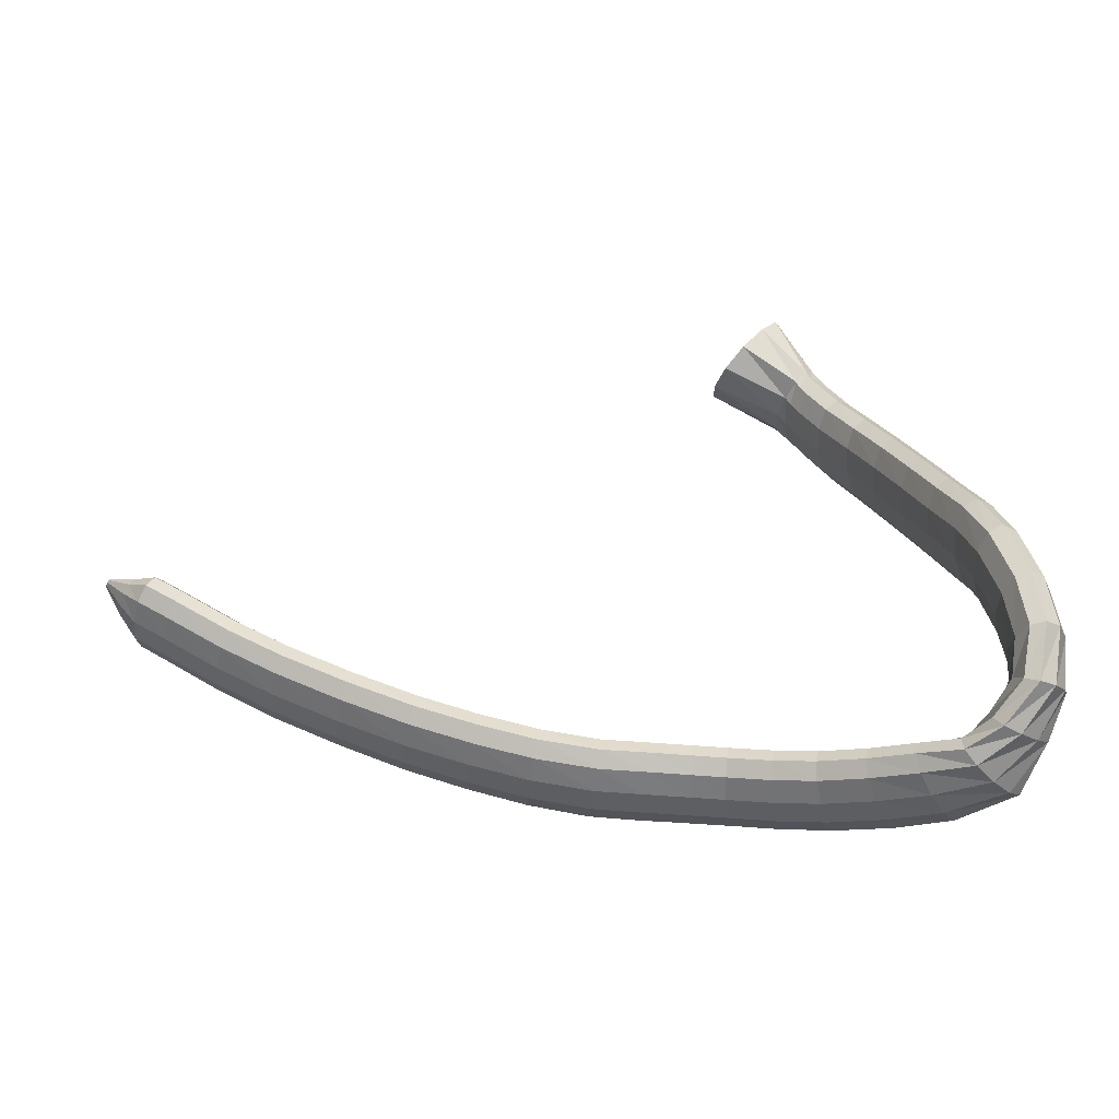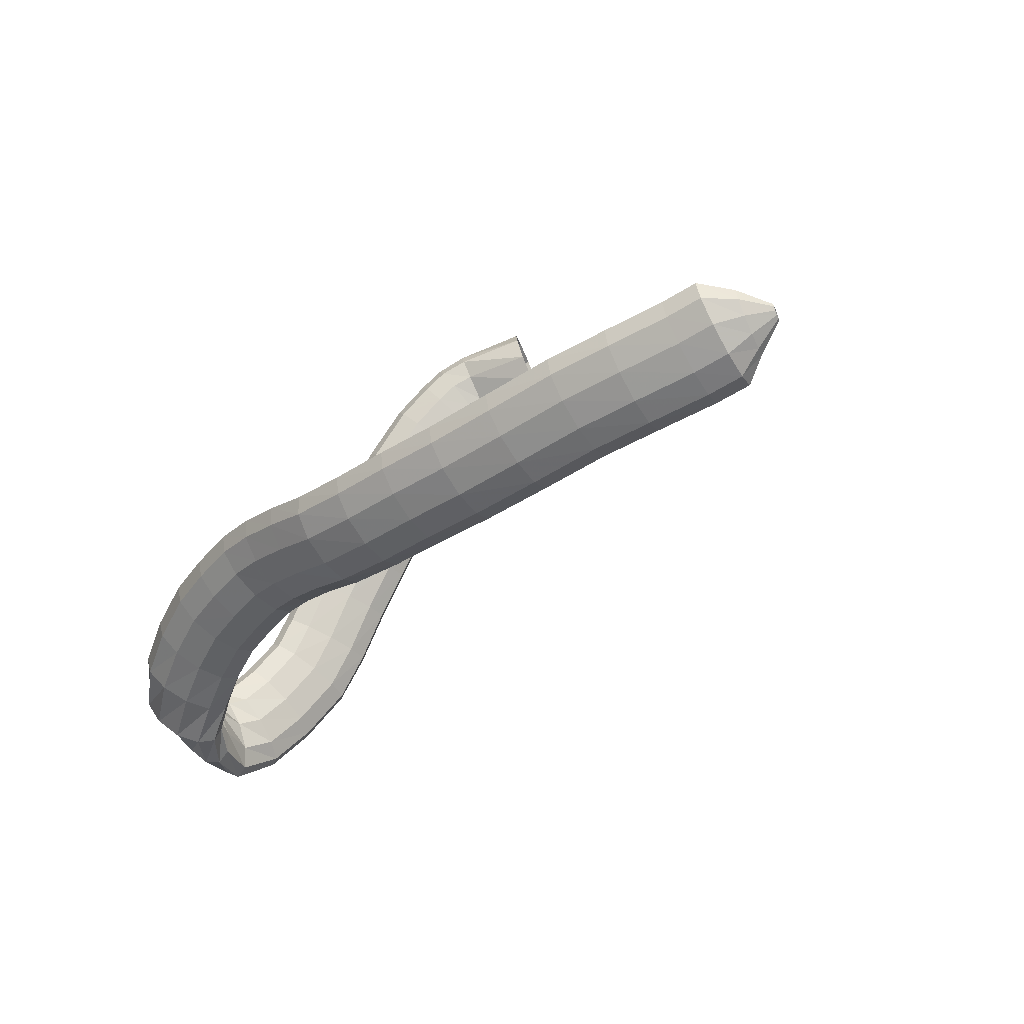
<metadata>
{"format":"obj","ext":"obj","renderer":"f3d","projection":"perspective","resolution":1024,"background":"white","views":[{"elev":-0.5,"azim":-11.6,"up":"+Z"},{"elev":-8.9,"azim":-126.7,"up":"+Y"}]}
</metadata>
<code>
g tube1
v 106.1 150.5 80.73
v 106 150.1 80.89
v 106 149.8 80.92
v 105.8 149.7 80.81
v 105.7 149.8 80.6
v 105.6 150 80.35
v 105.6 150.4 80.15
v 105.7 150.8 80.05
v 105.8 151 80.09
v 105.9 151 80.26
v 106 150.8 80.5
v 106.1 150.5 80.73
v 108.6 150.3 80.1
v 108.5 148.8 80.76
v 108.1 147.6 80.89
v 107.6 147 80.45
v 107.1 147.3 79.58
v 106.8 148.4 78.56
v 106.8 149.8 77.71
v 107 151.2 77.29
v 107.5 152.2 77.45
v 108.1 152.3 78.13
v 108.5 151.6 79.12
v 108.6 150.3 80.1
v 111.1 149.9 79.55
v 110.7 147.5 80.78
v 109.9 145.5 81.09
v 109.1 144.6 80.36
v 108.4 145.1 78.84
v 108 146.7 77
v 108.2 149 75.43
v 108.8 151.3 74.63
v 109.6 152.8 74.85
v 110.5 153.1 76.02
v 111 152 77.77
v 111.1 149.9 79.55
v 113.7 148.6 78.1
v 113.3 146.2 79.34
v 112.6 144.2 79.65
v 111.7 143.3 78.91
v 111 143.7 77.37
v 110.7 145.4 75.52
v 110.9 147.7 73.94
v 111.5 150 73.13
v 112.3 151.5 73.35
v 113.1 151.7 74.54
v 113.6 150.7 76.31
v 113.7 148.6 78.1
v 118.2 146.7 75.5
v 117.8 144.3 76.74
v 117.2 142.3 77.03
v 116.4 141.3 76.28
v 115.7 141.7 74.73
v 115.4 143.3 72.86
v 115.5 145.7 71.28
v 116 148 70.48
v 116.8 149.5 70.72
v 117.5 149.8 71.92
v 118.1 148.8 73.7
v 118.2 146.7 75.5
v 122.8 144.9 73.2
v 122.4 142.5 74.5
v 121.7 140.5 74.82
v 121 139.5 74.06
v 120.4 139.9 72.46
v 120.2 141.4 70.53
v 120.4 143.7 68.88
v 120.9 146 68.04
v 121.7 147.5 68.27
v 122.4 147.9 69.5
v 122.8 146.9 71.34
v 122.8 144.9 73.2
v 128.4 142.5 70.88
v 127.9 140.2 72.21
v 127.2 138.2 72.54
v 126.5 137.2 71.78
v 126 137.5 70.15
v 125.8 139 68.18
v 126.1 141.2 66.49
v 126.7 143.5 65.62
v 127.4 145.1 65.85
v 128 145.4 67.09
v 128.4 144.5 68.97
v 128.4 142.5 70.88
v 133.9 140.4 68.8
v 133.5 138 70.14
v 132.9 136 70.47
v 132.3 135 69.68
v 131.8 135.2 68.03
v 131.7 136.7 66.04
v 131.9 139 64.34
v 132.4 141.2 63.47
v 133 142.8 63.71
v 133.6 143.2 64.98
v 133.9 142.3 66.87
v 133.9 140.4 68.8
v 139.1 138.7 67.19
v 138.7 136.4 68.55
v 138.1 134.4 68.89
v 137.6 133.3 68.09
v 137.2 133.5 66.42
v 137.1 135 64.4
v 137.3 137.2 62.68
v 137.8 139.5 61.79
v 138.3 141.1 62.03
v 138.8 141.5 63.32
v 139.1 140.7 65.24
v 139.1 138.7 67.19
v 144.1 137.2 65.86
v 143.8 134.8 67.24
v 143.3 132.8 67.59
v 142.8 131.7 66.78
v 142.5 131.9 65.09
v 142.4 133.3 63.04
v 142.6 135.5 61.29
v 143.1 137.8 60.39
v 143.6 139.4 60.63
v 144 139.9 61.93
v 144.2 139 63.89
v 144.1 137.2 65.86
v 149.1 136 64.95
v 148.8 133.7 66.35
v 148.5 131.6 66.71
v 148.2 130.5 65.9
v 148 130.6 64.18
v 148 132 62.1
v 148.1 134.1 60.32
v 148.4 136.4 59.4
v 148.7 138.1 59.63
v 149 138.7 60.95
v 149.1 137.9 62.93
v 149.1 136 64.95
v 153.2 135.6 64.59
v 153 133.3 66.03
v 152.8 131.2 66.41
v 152.5 130 65.6
v 152.4 130.1 63.87
v 152.5 131.4 61.77
v 152.6 133.6 59.95
v 152.9 135.9 59.01
v 153.1 137.6 59.23
v 153.3 138.2 60.55
v 153.3 137.4 62.55
v 153.2 135.6 64.59
v 157.4 134.9 64.33
v 157 132.6 65.76
v 156.6 130.6 66.14
v 156.3 129.4 65.33
v 156.2 129.5 63.6
v 156.3 130.8 61.5
v 156.7 132.9 59.68
v 157.1 135.2 58.74
v 157.5 136.9 58.96
v 157.7 137.4 60.29
v 157.7 136.7 62.28
v 157.4 134.9 64.33
v 161.1 133.9 64.11
v 160.4 131.7 65.56
v 159.7 129.7 65.94
v 159.2 128.6 65.14
v 159.2 128.7 63.41
v 159.5 129.9 61.3
v 160.2 132 59.47
v 160.9 134.2 58.52
v 161.6 135.8 58.74
v 161.8 136.3 60.06
v 161.7 135.6 62.06
v 161.1 133.9 64.11
v 165.2 132 63.92
v 164.3 129.9 65.38
v 163.4 128 65.78
v 162.8 126.9 64.98
v 162.8 127 63.24
v 163.3 128.2 61.12
v 164.2 130.1 59.29
v 165.2 132.2 58.32
v 166 133.7 58.53
v 166.3 134.3 59.85
v 166 133.6 61.86
v 165.2 132 63.92
v 169.2 130 63.93
v 168 128 65.39
v 166.9 126.2 65.79
v 166.3 125.2 64.99
v 166.4 125.2 63.26
v 167.1 126.3 61.14
v 168.3 128.1 59.3
v 169.5 130 58.34
v 170.4 131.5 58.55
v 170.6 132.1 59.87
v 170.2 131.5 61.87
v 169.2 130 63.93
v 173.4 127.2 64.35
v 171.9 125.4 65.79
v 170.6 123.8 66.17
v 170 122.7 65.37
v 170.2 122.6 63.65
v 171.2 123.6 61.55
v 172.6 125.2 59.74
v 174.1 127 58.79
v 175.1 128.4 59.01
v 175.3 128.9 60.33
v 174.7 128.5 62.32
v 173.4 127.2 64.35
v 177.2 124.1 65.16
v 175.5 122.5 66.49
v 174.1 120.9 66.8
v 173.5 119.8 65.98
v 173.9 119.7 64.29
v 175.1 120.4 62.28
v 176.8 121.9 60.58
v 178.5 123.6 59.73
v 179.5 125 59.99
v 179.6 125.6 61.3
v 178.7 125.3 63.23
v 177.2 124.1 65.16
v 180 121.3 66.63
v 178 119.5 67.4
v 176.8 117.8 67.36
v 176.7 116.6 66.51
v 177.7 116.4 65.12
v 179.5 117.2 63.63
v 181.6 118.7 62.53
v 183.3 120.5 62.15
v 184 122 62.62
v 183.5 122.8 63.78
v 182 122.5 65.28
v 180 121.3 66.63
v 180.8 119.9 69.42
v 179.3 117.6 69.55
v 178.8 115.6 69.25
v 179.4 114.4 68.62
v 180.9 114.5 67.87
v 182.9 115.8 67.22
v 184.8 117.9 66.89
v 185.9 120.1 66.98
v 185.9 121.8 67.46
v 184.7 122.4 68.18
v 182.9 121.6 68.91
v 180.8 119.9 69.42
v 181.5 118.7 72.2
v 180.8 116.1 72.53
v 180.9 114 72.61
v 182 113 72.41
v 183.6 113.5 72
v 185.3 115.3 71.5
v 186.4 117.8 71.07
v 186.7 120.3 70.85
v 186.1 121.9 70.92
v 184.7 122.2 71.24
v 183 121 71.71
v 181.5 118.7 72.2
v 181.6 119.3 74.76
v 181.3 116.9 76.08
v 181.9 115.1 77.05
v 183.2 114.4 77.38
v 184.7 115.2 76.95
v 186 117 75.89
v 186.7 119.4 74.56
v 186.5 121.6 73.36
v 185.5 122.8 72.69
v 184.1 122.8 72.74
v 182.6 121.5 73.52
v 181.6 119.3 74.76
v 181.5 121.6 77.89
v 181.3 119.6 79.72
v 181.9 118.1 81.13
v 183.1 117.7 81.68
v 184.6 118.4 81.19
v 185.9 120 79.82
v 186.6 122 78
v 186.4 123.9 76.31
v 185.4 124.9 75.29
v 183.9 124.7 75.26
v 182.5 123.5 76.23
v 181.5 121.6 77.89
v 180.9 125.1 81.16
v 180.6 123.5 83.33
v 181.2 122.3 85.02
v 182.4 122 85.69
v 184 122.6 85.14
v 185.3 124 83.53
v 186 125.7 81.38
v 185.9 127.1 79.37
v 184.9 127.9 78.14
v 183.5 127.8 78.08
v 182 126.7 79.21
v 180.9 125.1 81.16
v 180.5 128.7 83.04
v 180.1 127.5 85.47
v 180.6 126.7 87.37
v 181.8 126.5 88.14
v 183.4 126.9 87.55
v 184.8 128 85.77
v 185.6 129.2 83.37
v 185.6 130.3 81.12
v 184.7 130.8 79.72
v 183.2 130.7 79.63
v 181.7 129.9 80.87
v 180.5 128.7 83.04
v 179.8 133.4 84.96
v 179.4 132.3 87.41
v 179.8 131.5 89.35
v 181 131.4 90.17
v 182.6 131.9 89.61
v 184 132.9 87.84
v 184.9 134.1 85.44
v 184.9 135.1 83.15
v 184 135.5 81.71
v 182.6 135.4 81.58
v 181 134.6 82.79
v 179.8 133.4 84.96
v 179 138.1 87.06
v 178.5 137 89.48
v 178.9 136.2 91.42
v 180.1 136 92.25
v 181.7 136.6 91.72
v 183.1 137.6 89.99
v 184 138.9 87.61
v 184 139.9 85.34
v 183.2 140.4 83.9
v 181.7 140.2 83.75
v 180.2 139.3 84.92
v 179 138.1 87.06
v 178 142.9 89.19
v 177.5 141.7 91.6
v 177.9 140.9 93.53
v 179.1 140.8 94.38
v 180.6 141.4 93.88
v 182.1 142.5 92.19
v 183 143.8 89.84
v 183 144.8 87.58
v 182.2 145.3 86.13
v 180.8 145.1 85.94
v 179.2 144.2 87.09
v 178 142.9 89.19
v 176.9 147.6 91.32
v 176.4 146.3 93.66
v 176.7 145.4 95.58
v 177.9 145.3 96.47
v 179.4 146 96.05
v 180.9 147.3 94.45
v 181.8 148.7 92.18
v 181.8 149.8 89.97
v 181 150.3 88.5
v 179.6 150 88.26
v 178.1 149 89.31
v 176.9 147.6 91.32
v 175.3 151.8 93.6
v 174.8 150.3 95.8
v 175.2 149.3 97.65
v 176.4 149.2 98.57
v 177.8 150.1 98.26
v 179.2 151.6 96.82
v 180 153.2 94.7
v 180.1 154.6 92.59
v 179.3 155.1 91.15
v 177.9 154.7 90.83
v 176.4 153.5 91.75
v 175.3 151.8 93.6
v 173.9 154.4 95.51
v 173.6 152.7 97.56
v 174 151.5 99.31
v 175.2 151.5 100.2
v 176.6 152.4 99.99
v 177.9 154.1 98.7
v 178.6 156 96.76
v 178.5 157.5 94.78
v 177.7 158.1 93.39
v 176.4 157.7 93.03
v 175 156.3 93.82
v 173.9 154.4 95.51
v 173.1 155.8 96.63
v 173 153.7 98.47
v 173.5 152.5 100.1
v 174.6 152.4 101
v 176 153.5 100.9
v 177.1 155.4 99.84
v 177.7 157.6 98.13
v 177.5 159.3 96.32
v 176.6 160 95
v 175.3 159.5 94.57
v 174 157.9 95.18
v 173.1 155.8 96.63
v 172.4 156.5 97.64
v 172.6 154.2 99.15
v 173.3 152.8 100.6
v 174.4 152.9 101.6
v 175.4 154.2 101.8
v 176.1 156.5 101.1
v 176.3 159 99.78
v 175.8 160.9 98.22
v 174.8 161.6 96.93
v 173.7 160.8 96.32
v 172.8 158.9 96.58
v 172.4 156.5 97.64
v 166.3 158 100.5
v 166.8 155.8 102.2
v 168.4 154.8 104.3
v 170.5 155.3 106.1
v 172.4 157 107.1
v 173.6 159.6 106.9
v 173.7 162.1 105.6
v 172.6 163.8 103.6
v 170.6 164.1 101.6
v 168.5 162.9 100.1
v 166.9 160.6 99.71
v 166.3 158 100.5
f 1 2 14
f 14 13 1
f 2 3 15
f 15 14 2
f 3 4 16
f 16 15 3
f 4 5 17
f 17 16 4
f 5 6 18
f 18 17 5
f 6 7 19
f 19 18 6
f 7 8 20
f 20 19 7
f 8 9 21
f 21 20 8
f 9 10 22
f 22 21 9
f 10 11 23
f 23 22 10
f 11 12 24
f 24 23 11
f 13 14 26
f 26 25 13
f 14 15 27
f 27 26 14
f 15 16 28
f 28 27 15
f 16 17 29
f 29 28 16
f 17 18 30
f 30 29 17
f 18 19 31
f 31 30 18
f 19 20 32
f 32 31 19
f 20 21 33
f 33 32 20
f 21 22 34
f 34 33 21
f 22 23 35
f 35 34 22
f 23 24 36
f 36 35 23
f 25 26 38
f 38 37 25
f 26 27 39
f 39 38 26
f 27 28 40
f 40 39 27
f 28 29 41
f 41 40 28
f 29 30 42
f 42 41 29
f 30 31 43
f 43 42 30
f 31 32 44
f 44 43 31
f 32 33 45
f 45 44 32
f 33 34 46
f 46 45 33
f 34 35 47
f 47 46 34
f 35 36 48
f 48 47 35
f 37 38 50
f 50 49 37
f 38 39 51
f 51 50 38
f 39 40 52
f 52 51 39
f 40 41 53
f 53 52 40
f 41 42 54
f 54 53 41
f 42 43 55
f 55 54 42
f 43 44 56
f 56 55 43
f 44 45 57
f 57 56 44
f 45 46 58
f 58 57 45
f 46 47 59
f 59 58 46
f 47 48 60
f 60 59 47
f 49 50 62
f 62 61 49
f 50 51 63
f 63 62 50
f 51 52 64
f 64 63 51
f 52 53 65
f 65 64 52
f 53 54 66
f 66 65 53
f 54 55 67
f 67 66 54
f 55 56 68
f 68 67 55
f 56 57 69
f 69 68 56
f 57 58 70
f 70 69 57
f 58 59 71
f 71 70 58
f 59 60 72
f 72 71 59
f 61 62 74
f 74 73 61
f 62 63 75
f 75 74 62
f 63 64 76
f 76 75 63
f 64 65 77
f 77 76 64
f 65 66 78
f 78 77 65
f 66 67 79
f 79 78 66
f 67 68 80
f 80 79 67
f 68 69 81
f 81 80 68
f 69 70 82
f 82 81 69
f 70 71 83
f 83 82 70
f 71 72 84
f 84 83 71
f 73 74 86
f 86 85 73
f 74 75 87
f 87 86 74
f 75 76 88
f 88 87 75
f 76 77 89
f 89 88 76
f 77 78 90
f 90 89 77
f 78 79 91
f 91 90 78
f 79 80 92
f 92 91 79
f 80 81 93
f 93 92 80
f 81 82 94
f 94 93 81
f 82 83 95
f 95 94 82
f 83 84 96
f 96 95 83
f 85 86 98
f 98 97 85
f 86 87 99
f 99 98 86
f 87 88 100
f 100 99 87
f 88 89 101
f 101 100 88
f 89 90 102
f 102 101 89
f 90 91 103
f 103 102 90
f 91 92 104
f 104 103 91
f 92 93 105
f 105 104 92
f 93 94 106
f 106 105 93
f 94 95 107
f 107 106 94
f 95 96 108
f 108 107 95
f 97 98 110
f 110 109 97
f 98 99 111
f 111 110 98
f 99 100 112
f 112 111 99
f 100 101 113
f 113 112 100
f 101 102 114
f 114 113 101
f 102 103 115
f 115 114 102
f 103 104 116
f 116 115 103
f 104 105 117
f 117 116 104
f 105 106 118
f 118 117 105
f 106 107 119
f 119 118 106
f 107 108 120
f 120 119 107
f 109 110 122
f 122 121 109
f 110 111 123
f 123 122 110
f 111 112 124
f 124 123 111
f 112 113 125
f 125 124 112
f 113 114 126
f 126 125 113
f 114 115 127
f 127 126 114
f 115 116 128
f 128 127 115
f 116 117 129
f 129 128 116
f 117 118 130
f 130 129 117
f 118 119 131
f 131 130 118
f 119 120 132
f 132 131 119
f 121 122 134
f 134 133 121
f 122 123 135
f 135 134 122
f 123 124 136
f 136 135 123
f 124 125 137
f 137 136 124
f 125 126 138
f 138 137 125
f 126 127 139
f 139 138 126
f 127 128 140
f 140 139 127
f 128 129 141
f 141 140 128
f 129 130 142
f 142 141 129
f 130 131 143
f 143 142 130
f 131 132 144
f 144 143 131
f 133 134 146
f 146 145 133
f 134 135 147
f 147 146 134
f 135 136 148
f 148 147 135
f 136 137 149
f 149 148 136
f 137 138 150
f 150 149 137
f 138 139 151
f 151 150 138
f 139 140 152
f 152 151 139
f 140 141 153
f 153 152 140
f 141 142 154
f 154 153 141
f 142 143 155
f 155 154 142
f 143 144 156
f 156 155 143
f 145 146 158
f 158 157 145
f 146 147 159
f 159 158 146
f 147 148 160
f 160 159 147
f 148 149 161
f 161 160 148
f 149 150 162
f 162 161 149
f 150 151 163
f 163 162 150
f 151 152 164
f 164 163 151
f 152 153 165
f 165 164 152
f 153 154 166
f 166 165 153
f 154 155 167
f 167 166 154
f 155 156 168
f 168 167 155
f 157 158 170
f 170 169 157
f 158 159 171
f 171 170 158
f 159 160 172
f 172 171 159
f 160 161 173
f 173 172 160
f 161 162 174
f 174 173 161
f 162 163 175
f 175 174 162
f 163 164 176
f 176 175 163
f 164 165 177
f 177 176 164
f 165 166 178
f 178 177 165
f 166 167 179
f 179 178 166
f 167 168 180
f 180 179 167
f 169 170 182
f 182 181 169
f 170 171 183
f 183 182 170
f 171 172 184
f 184 183 171
f 172 173 185
f 185 184 172
f 173 174 186
f 186 185 173
f 174 175 187
f 187 186 174
f 175 176 188
f 188 187 175
f 176 177 189
f 189 188 176
f 177 178 190
f 190 189 177
f 178 179 191
f 191 190 178
f 179 180 192
f 192 191 179
f 181 182 194
f 194 193 181
f 182 183 195
f 195 194 182
f 183 184 196
f 196 195 183
f 184 185 197
f 197 196 184
f 185 186 198
f 198 197 185
f 186 187 199
f 199 198 186
f 187 188 200
f 200 199 187
f 188 189 201
f 201 200 188
f 189 190 202
f 202 201 189
f 190 191 203
f 203 202 190
f 191 192 204
f 204 203 191
f 193 194 206
f 206 205 193
f 194 195 207
f 207 206 194
f 195 196 208
f 208 207 195
f 196 197 209
f 209 208 196
f 197 198 210
f 210 209 197
f 198 199 211
f 211 210 198
f 199 200 212
f 212 211 199
f 200 201 213
f 213 212 200
f 201 202 214
f 214 213 201
f 202 203 215
f 215 214 202
f 203 204 216
f 216 215 203
f 205 206 218
f 218 217 205
f 206 207 219
f 219 218 206
f 207 208 220
f 220 219 207
f 208 209 221
f 221 220 208
f 209 210 222
f 222 221 209
f 210 211 223
f 223 222 210
f 211 212 224
f 224 223 211
f 212 213 225
f 225 224 212
f 213 214 226
f 226 225 213
f 214 215 227
f 227 226 214
f 215 216 228
f 228 227 215
f 217 218 230
f 230 229 217
f 218 219 231
f 231 230 218
f 219 220 232
f 232 231 219
f 220 221 233
f 233 232 220
f 221 222 234
f 234 233 221
f 222 223 235
f 235 234 222
f 223 224 236
f 236 235 223
f 224 225 237
f 237 236 224
f 225 226 238
f 238 237 225
f 226 227 239
f 239 238 226
f 227 228 240
f 240 239 227
f 229 230 242
f 242 241 229
f 230 231 243
f 243 242 230
f 231 232 244
f 244 243 231
f 232 233 245
f 245 244 232
f 233 234 246
f 246 245 233
f 234 235 247
f 247 246 234
f 235 236 248
f 248 247 235
f 236 237 249
f 249 248 236
f 237 238 250
f 250 249 237
f 238 239 251
f 251 250 238
f 239 240 252
f 252 251 239
f 241 242 254
f 254 253 241
f 242 243 255
f 255 254 242
f 243 244 256
f 256 255 243
f 244 245 257
f 257 256 244
f 245 246 258
f 258 257 245
f 246 247 259
f 259 258 246
f 247 248 260
f 260 259 247
f 248 249 261
f 261 260 248
f 249 250 262
f 262 261 249
f 250 251 263
f 263 262 250
f 251 252 264
f 264 263 251
f 253 254 266
f 266 265 253
f 254 255 267
f 267 266 254
f 255 256 268
f 268 267 255
f 256 257 269
f 269 268 256
f 257 258 270
f 270 269 257
f 258 259 271
f 271 270 258
f 259 260 272
f 272 271 259
f 260 261 273
f 273 272 260
f 261 262 274
f 274 273 261
f 262 263 275
f 275 274 262
f 263 264 276
f 276 275 263
f 265 266 278
f 278 277 265
f 266 267 279
f 279 278 266
f 267 268 280
f 280 279 267
f 268 269 281
f 281 280 268
f 269 270 282
f 282 281 269
f 270 271 283
f 283 282 270
f 271 272 284
f 284 283 271
f 272 273 285
f 285 284 272
f 273 274 286
f 286 285 273
f 274 275 287
f 287 286 274
f 275 276 288
f 288 287 275
f 277 278 290
f 290 289 277
f 278 279 291
f 291 290 278
f 279 280 292
f 292 291 279
f 280 281 293
f 293 292 280
f 281 282 294
f 294 293 281
f 282 283 295
f 295 294 282
f 283 284 296
f 296 295 283
f 284 285 297
f 297 296 284
f 285 286 298
f 298 297 285
f 286 287 299
f 299 298 286
f 287 288 300
f 300 299 287
f 289 290 302
f 302 301 289
f 290 291 303
f 303 302 290
f 291 292 304
f 304 303 291
f 292 293 305
f 305 304 292
f 293 294 306
f 306 305 293
f 294 295 307
f 307 306 294
f 295 296 308
f 308 307 295
f 296 297 309
f 309 308 296
f 297 298 310
f 310 309 297
f 298 299 311
f 311 310 298
f 299 300 312
f 312 311 299
f 301 302 314
f 314 313 301
f 302 303 315
f 315 314 302
f 303 304 316
f 316 315 303
f 304 305 317
f 317 316 304
f 305 306 318
f 318 317 305
f 306 307 319
f 319 318 306
f 307 308 320
f 320 319 307
f 308 309 321
f 321 320 308
f 309 310 322
f 322 321 309
f 310 311 323
f 323 322 310
f 311 312 324
f 324 323 311
f 313 314 326
f 326 325 313
f 314 315 327
f 327 326 314
f 315 316 328
f 328 327 315
f 316 317 329
f 329 328 316
f 317 318 330
f 330 329 317
f 318 319 331
f 331 330 318
f 319 320 332
f 332 331 319
f 320 321 333
f 333 332 320
f 321 322 334
f 334 333 321
f 322 323 335
f 335 334 322
f 323 324 336
f 336 335 323
f 325 326 338
f 338 337 325
f 326 327 339
f 339 338 326
f 327 328 340
f 340 339 327
f 328 329 341
f 341 340 328
f 329 330 342
f 342 341 329
f 330 331 343
f 343 342 330
f 331 332 344
f 344 343 331
f 332 333 345
f 345 344 332
f 333 334 346
f 346 345 333
f 334 335 347
f 347 346 334
f 335 336 348
f 348 347 335
f 337 338 350
f 350 349 337
f 338 339 351
f 351 350 338
f 339 340 352
f 352 351 339
f 340 341 353
f 353 352 340
f 341 342 354
f 354 353 341
f 342 343 355
f 355 354 342
f 343 344 356
f 356 355 343
f 344 345 357
f 357 356 344
f 345 346 358
f 358 357 345
f 346 347 359
f 359 358 346
f 347 348 360
f 360 359 347
f 349 350 362
f 362 361 349
f 350 351 363
f 363 362 350
f 351 352 364
f 364 363 351
f 352 353 365
f 365 364 352
f 353 354 366
f 366 365 353
f 354 355 367
f 367 366 354
f 355 356 368
f 368 367 355
f 356 357 369
f 369 368 356
f 357 358 370
f 370 369 357
f 358 359 371
f 371 370 358
f 359 360 372
f 372 371 359
f 361 362 374
f 374 373 361
f 362 363 375
f 375 374 362
f 363 364 376
f 376 375 363
f 364 365 377
f 377 376 364
f 365 366 378
f 378 377 365
f 366 367 379
f 379 378 366
f 367 368 380
f 380 379 367
f 368 369 381
f 381 380 368
f 369 370 382
f 382 381 369
f 370 371 383
f 383 382 370
f 371 372 384
f 384 383 371
f 373 374 386
f 386 385 373
f 374 375 387
f 387 386 374
f 375 376 388
f 388 387 375
f 376 377 389
f 389 388 376
f 377 378 390
f 390 389 377
f 378 379 391
f 391 390 378
f 379 380 392
f 392 391 379
f 380 381 393
f 393 392 380
f 381 382 394
f 394 393 381
f 382 383 395
f 395 394 382
f 383 384 396
f 396 395 383
f 385 386 398
f 398 397 385
f 386 387 399
f 399 398 386
f 387 388 400
f 400 399 387
f 388 389 401
f 401 400 388
f 389 390 402
f 402 401 389
f 390 391 403
f 403 402 390
f 391 392 404
f 404 403 391
f 392 393 405
f 405 404 392
f 393 394 406
f 406 405 393
f 394 395 407
f 407 406 394
f 395 396 408
f 408 407 395
g

</code>
